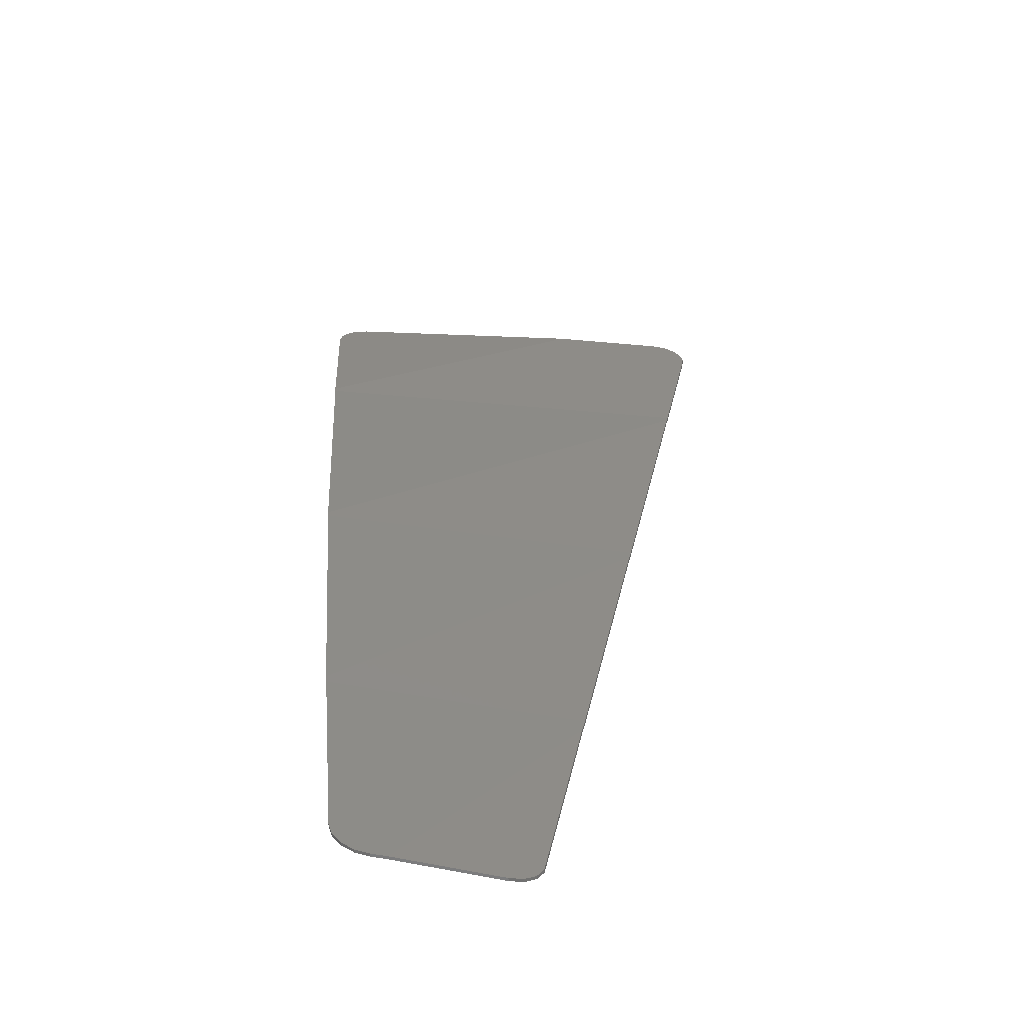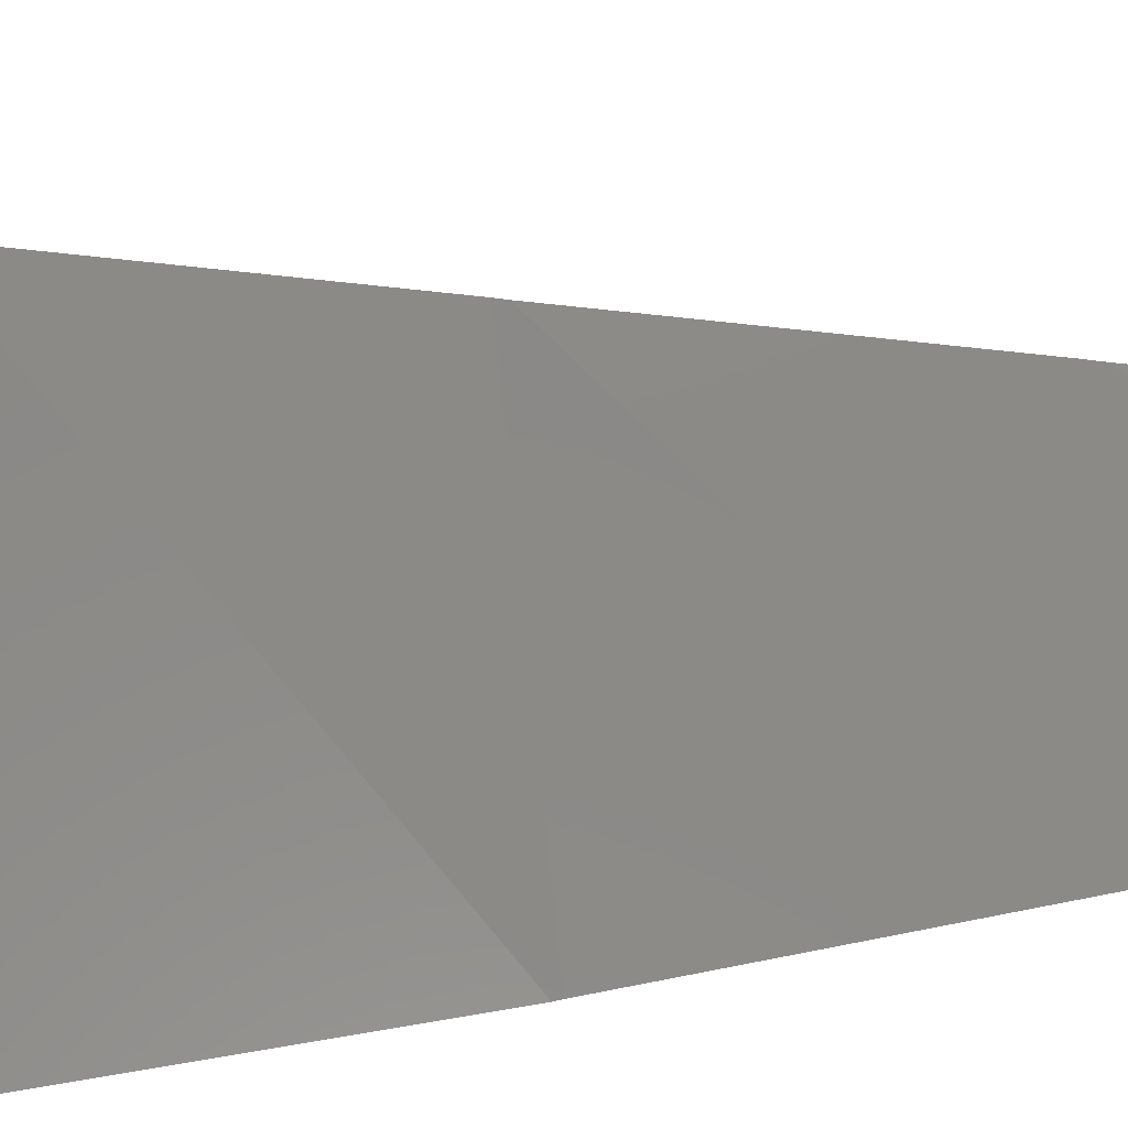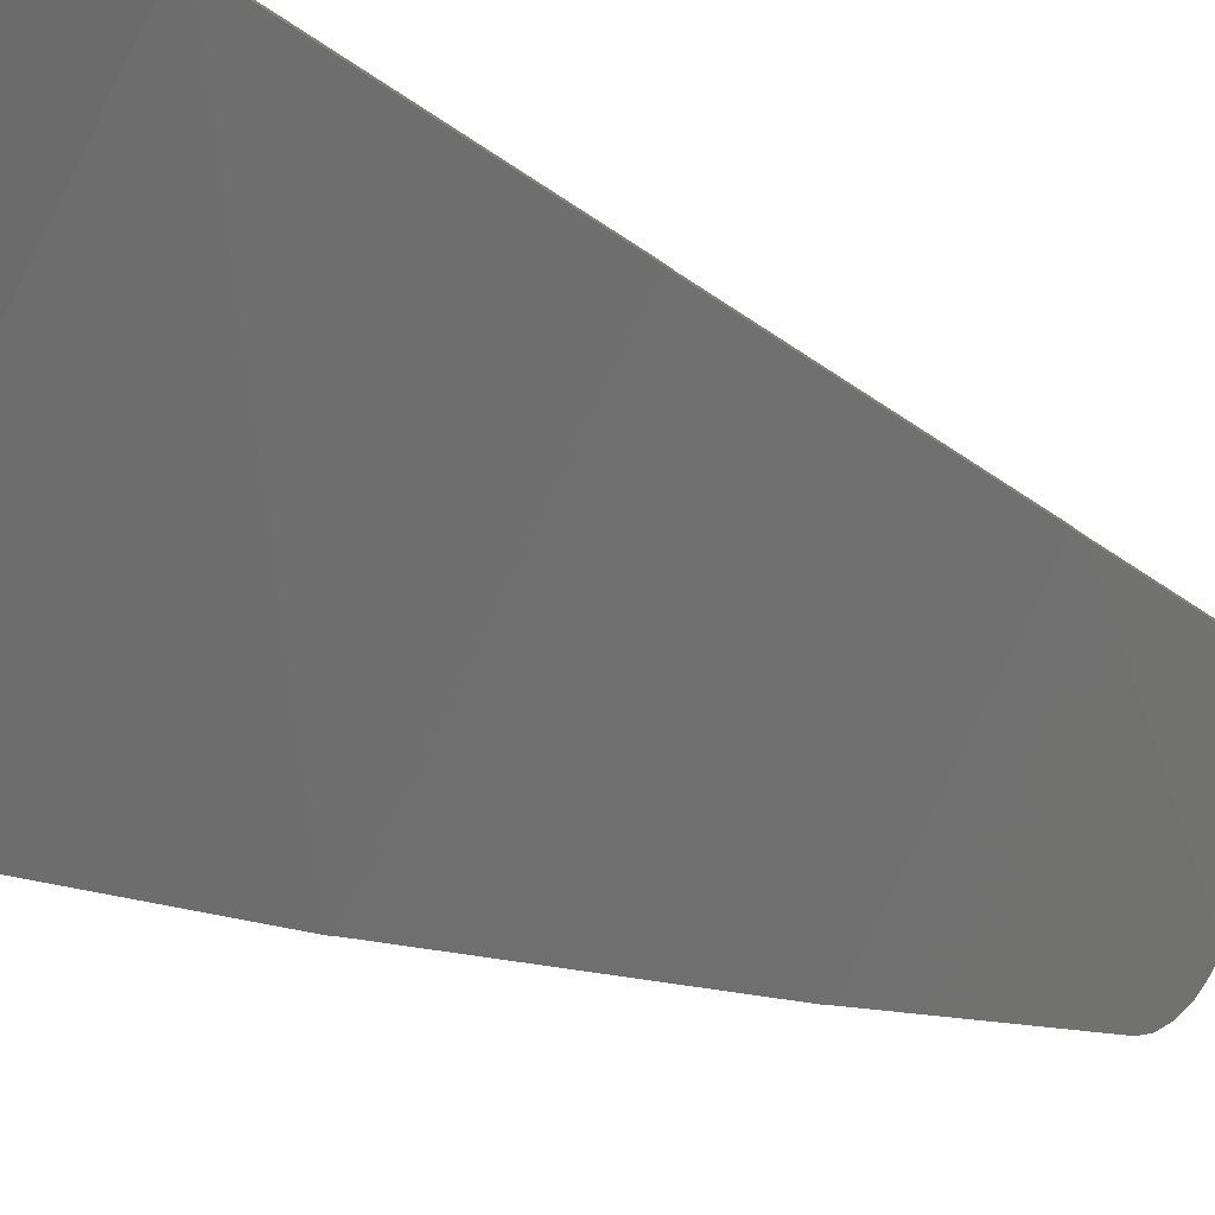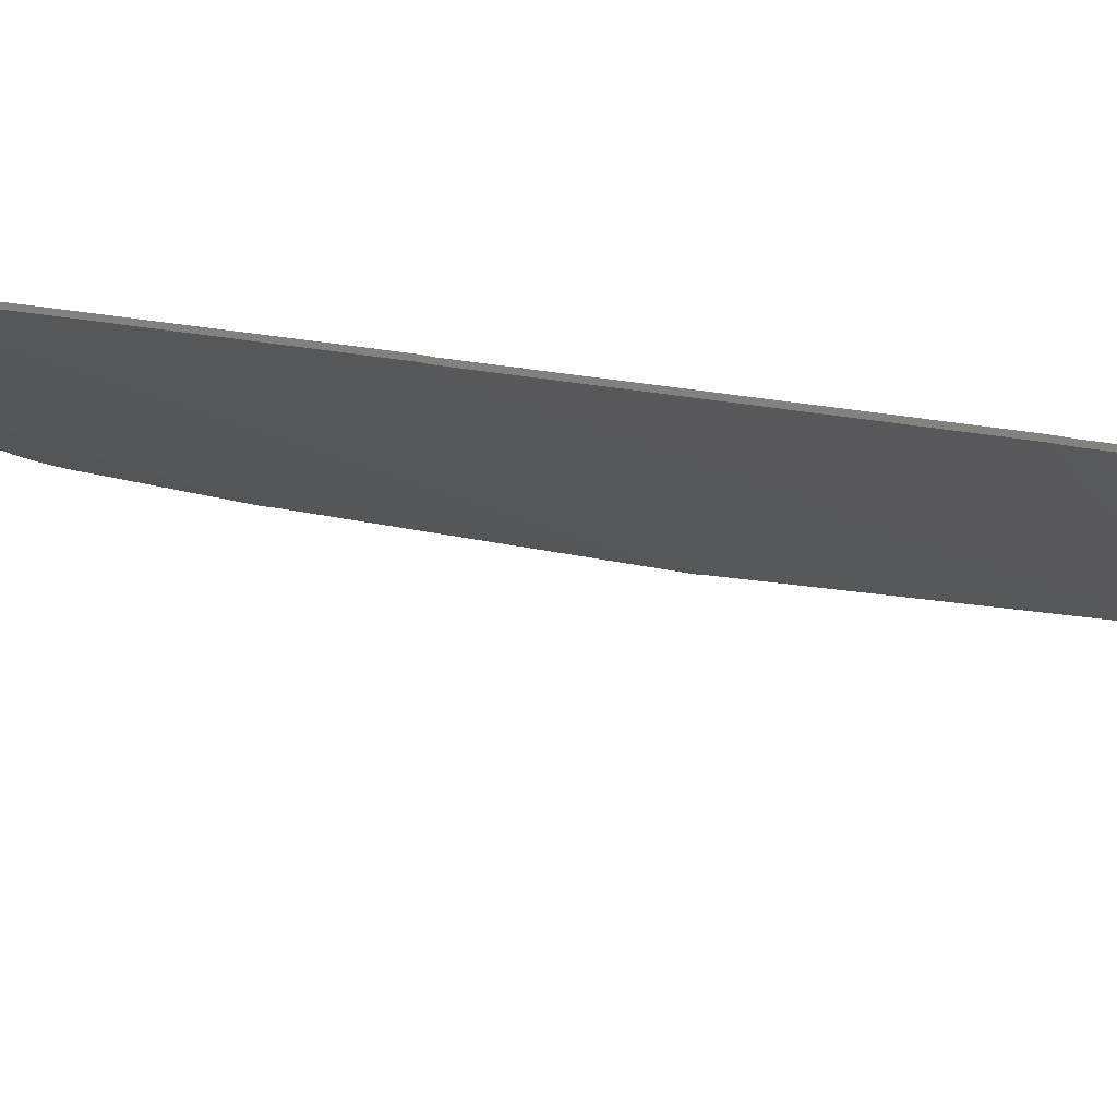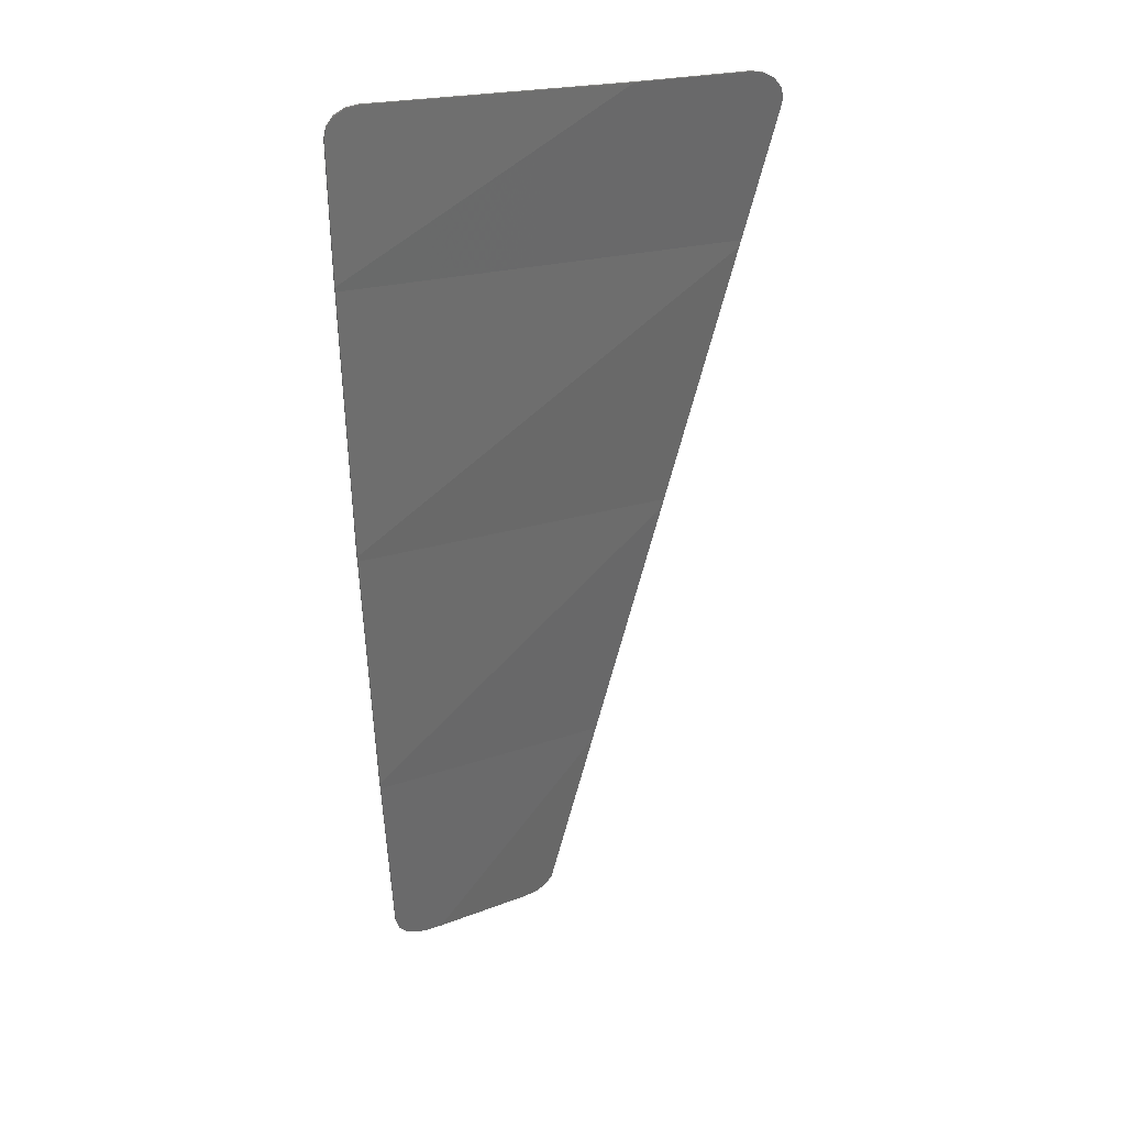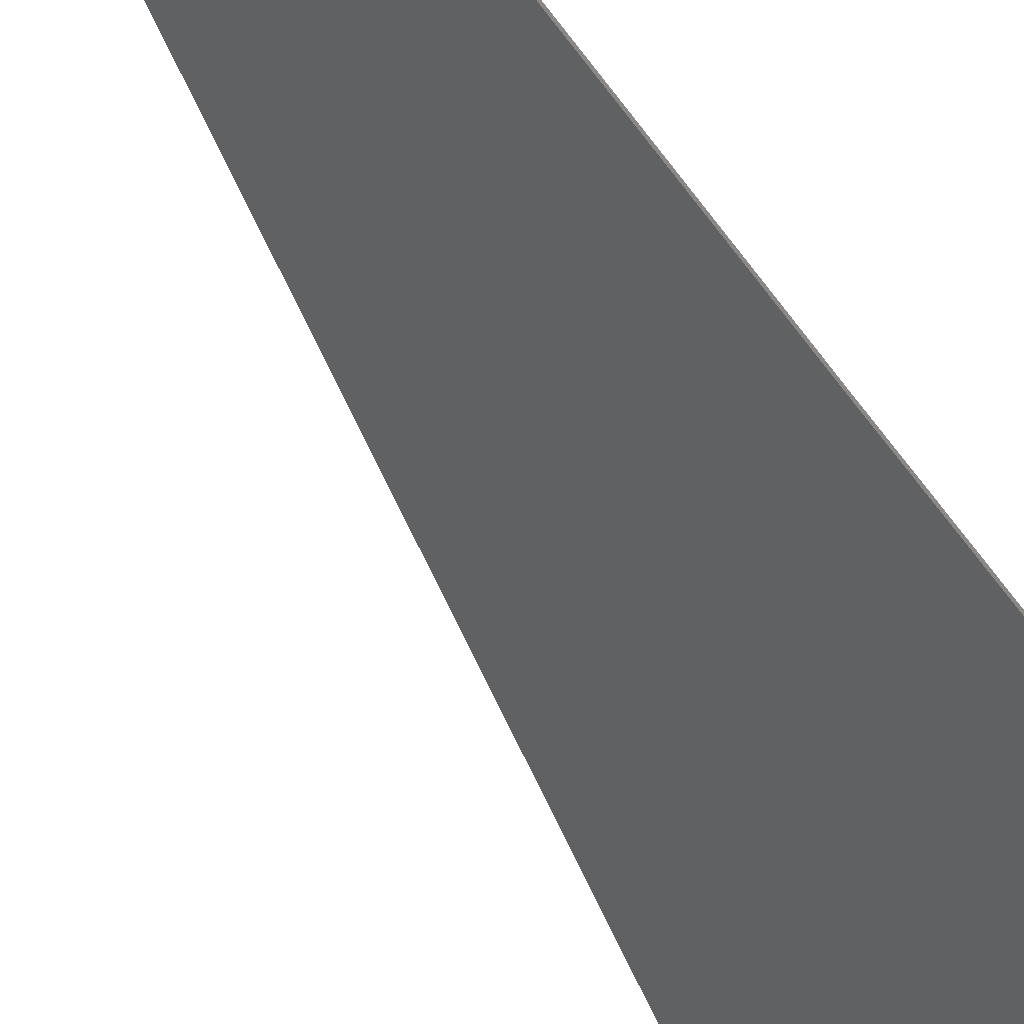
<metadata>
{"format":"stl","ext":"stl","renderer":"f3d","projection":"perspective","resolution":1024,"background":"white","views":[{"elev":-61.8,"azim":30.6,"up":"+Z"},{"elev":-60.1,"azim":97.5,"up":"+Y"},{"elev":-31.0,"azim":56.4,"up":"+Y"},{"elev":25.1,"azim":122.1,"up":"+Y"},{"elev":24.9,"azim":11.6,"up":"+Z"},{"elev":-71.0,"azim":-141.0,"up":"+Y"}]}
</metadata>
<code>
# stl→obj: 68 verts, 132 faces
v 4.245 2.845 -68
v 9.853 7.743 -68
v 11.79 7.745 -60.25
v 4.245 2.801 -67.8
v 7.685 7.141 -74.2
v 7.991 7.417 -74.14
v 8.251 7.623 -73.97
v 8.424 7.726 -73.71
v 9.756 7.728 -68.38
v 5.395 4.965 -74.2
v 14.78 7.667 -47.69
v 14.61 7.496 -47.43
v 14.35 7.278 -47.26
v 14.04 7.046 -47.2
v 14.78 7.778 -48.31
v 14.84 7.766 -48
v 13.86 7.777 -52
v 11.24 5.03 -47.2
v 4.245 0.8304 -51.87
v 4.245 0.8544 -52
v 4.306 0.5777 -47.69
v 4.245 0.5597 -48
v 4.739 0.8274 -47.26
v 4.479 0.6717 -47.43
v 5.045 1.021 -47.2
v 4.245 1.638 -59.84
v 13.81 7.762 -52.19
v 4.245 1.67 -60
v 11.86 7.759 -60
v 5.045 4.66 -74.2
v 4.245 3.817 -73.4
v 4.306 3.925 -73.71
v 4.479 4.123 -73.97
v 4.739 4.381 -74.14
v 11.75 7.835 -60.25
v 9.808 7.832 -68
v 4.2 2.935 -68
v 4.2 2.891 -67.8
v 8.206 7.712 -73.97
v 7.946 7.507 -74.14
v 7.64 7.231 -74.2
v 8.379 7.815 -73.71
v 5.35 5.055 -74.2
v 9.712 7.817 -68.38
v 14.31 7.367 -47.26
v 14.57 7.585 -47.43
v 14.74 7.757 -47.69
v 14 7.136 -47.2
v 14.74 7.867 -48.31
v 14.8 7.856 -48
v 4.2 0.92 -51.87
v 11.2 5.12 -47.2
v 13.81 7.866 -52
v 4.2 0.944 -52
v 4.694 0.917 -47.26
v 4.2 0.6493 -48
v 4.261 0.6673 -47.69
v 4.434 0.7613 -47.43
v 5 1.111 -47.2
v 13.77 7.851 -52.19
v 4.2 1.728 -59.84
v 11.81 7.849 -60
v 4.2 1.76 -60
v 4.261 4.015 -73.71
v 4.2 3.907 -73.4
v 5 4.749 -74.2
v 4.434 4.213 -73.97
v 4.694 4.471 -74.14
f 1 2 3
f 3 4 1
f 5 6 7
f 7 8 5
f 8 9 10
f 10 5 8
f 11 12 13
f 13 14 11
f 11 14 15
f 15 16 11
f 17 18 19
f 19 20 17
f 15 14 18
f 18 17 15
f 21 22 23
f 23 24 21
f 25 23 22
f 22 19 18
f 18 25 22
f 26 27 17
f 17 20 26
f 28 29 27
f 27 26 28
f 4 3 29
f 29 28 4
f 30 31 32
f 32 33 30
f 33 34 30
f 2 1 31
f 31 9 2
f 10 9 31
f 31 30 10
f 35 36 37
f 37 38 35
f 39 40 41
f 41 42 39
f 43 44 42
f 42 41 43
f 45 46 47
f 47 48 45
f 49 48 47
f 47 50 49
f 51 52 53
f 53 54 51
f 52 48 49
f 49 53 52
f 55 56 57
f 57 58 55
f 55 59 56
f 52 51 56
f 56 59 52
f 53 60 61
f 61 54 53
f 60 62 63
f 63 61 60
f 62 35 38
f 38 63 62
f 64 65 66
f 66 67 64
f 68 67 66
f 65 37 36
f 36 44 65
f 65 44 43
f 43 66 65
f 8 42 44
f 44 9 8
f 9 44 36
f 36 2 9
f 2 36 35
f 35 3 2
f 3 35 62
f 62 29 3
f 29 62 60
f 60 27 29
f 27 60 53
f 53 17 27
f 17 53 49
f 49 15 17
f 15 49 50
f 50 16 15
f 50 47 11
f 11 16 50
f 47 46 12
f 12 11 47
f 46 45 13
f 13 12 46
f 45 48 14
f 14 13 45
f 48 52 18
f 18 14 48
f 52 59 25
f 25 18 52
f 59 55 23
f 23 25 59
f 55 58 24
f 24 23 55
f 58 57 21
f 21 24 58
f 57 56 22
f 22 21 57
f 22 56 51
f 51 19 22
f 19 51 54
f 54 20 19
f 20 54 61
f 61 26 20
f 26 61 63
f 63 28 26
f 28 63 38
f 38 4 28
f 4 38 37
f 37 1 4
f 1 37 65
f 65 31 1
f 31 65 64
f 64 32 31
f 32 64 67
f 67 33 32
f 33 67 68
f 68 34 33
f 34 68 66
f 66 30 34
f 30 66 43
f 43 10 30
f 10 43 41
f 41 5 10
f 5 41 40
f 40 6 5
f 6 40 39
f 39 7 6
f 7 39 42
f 42 8 7

</code>
